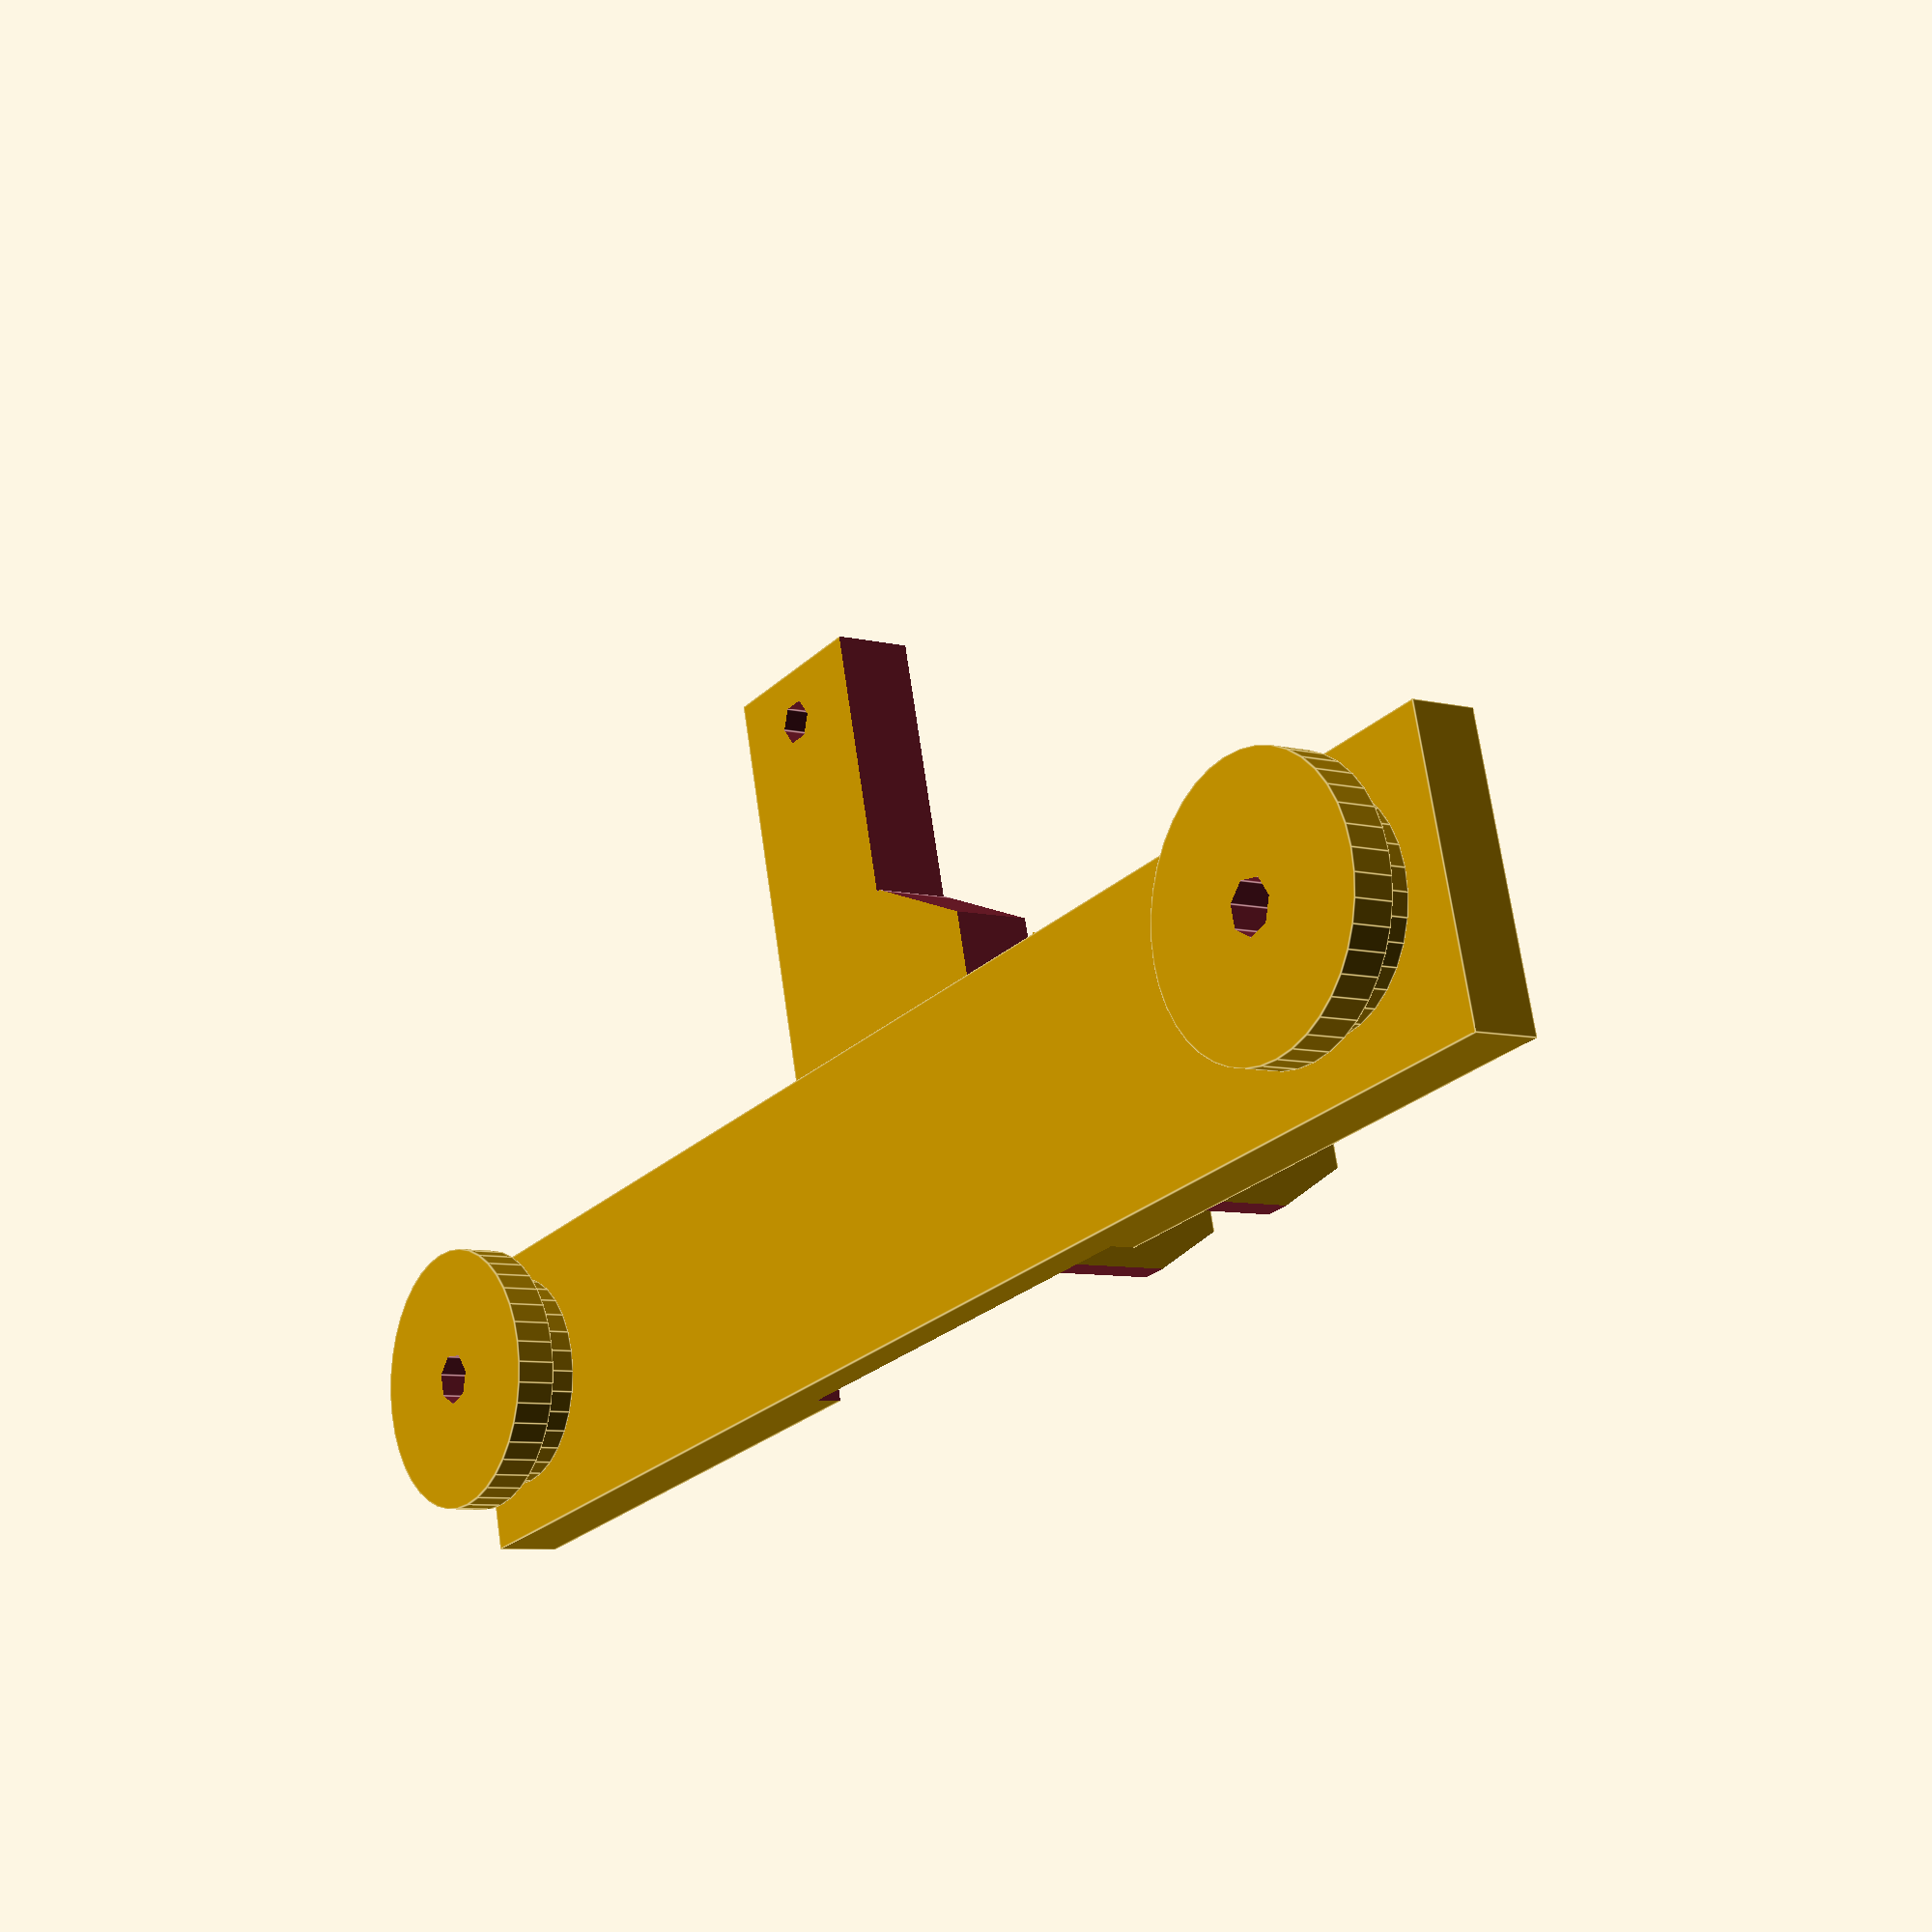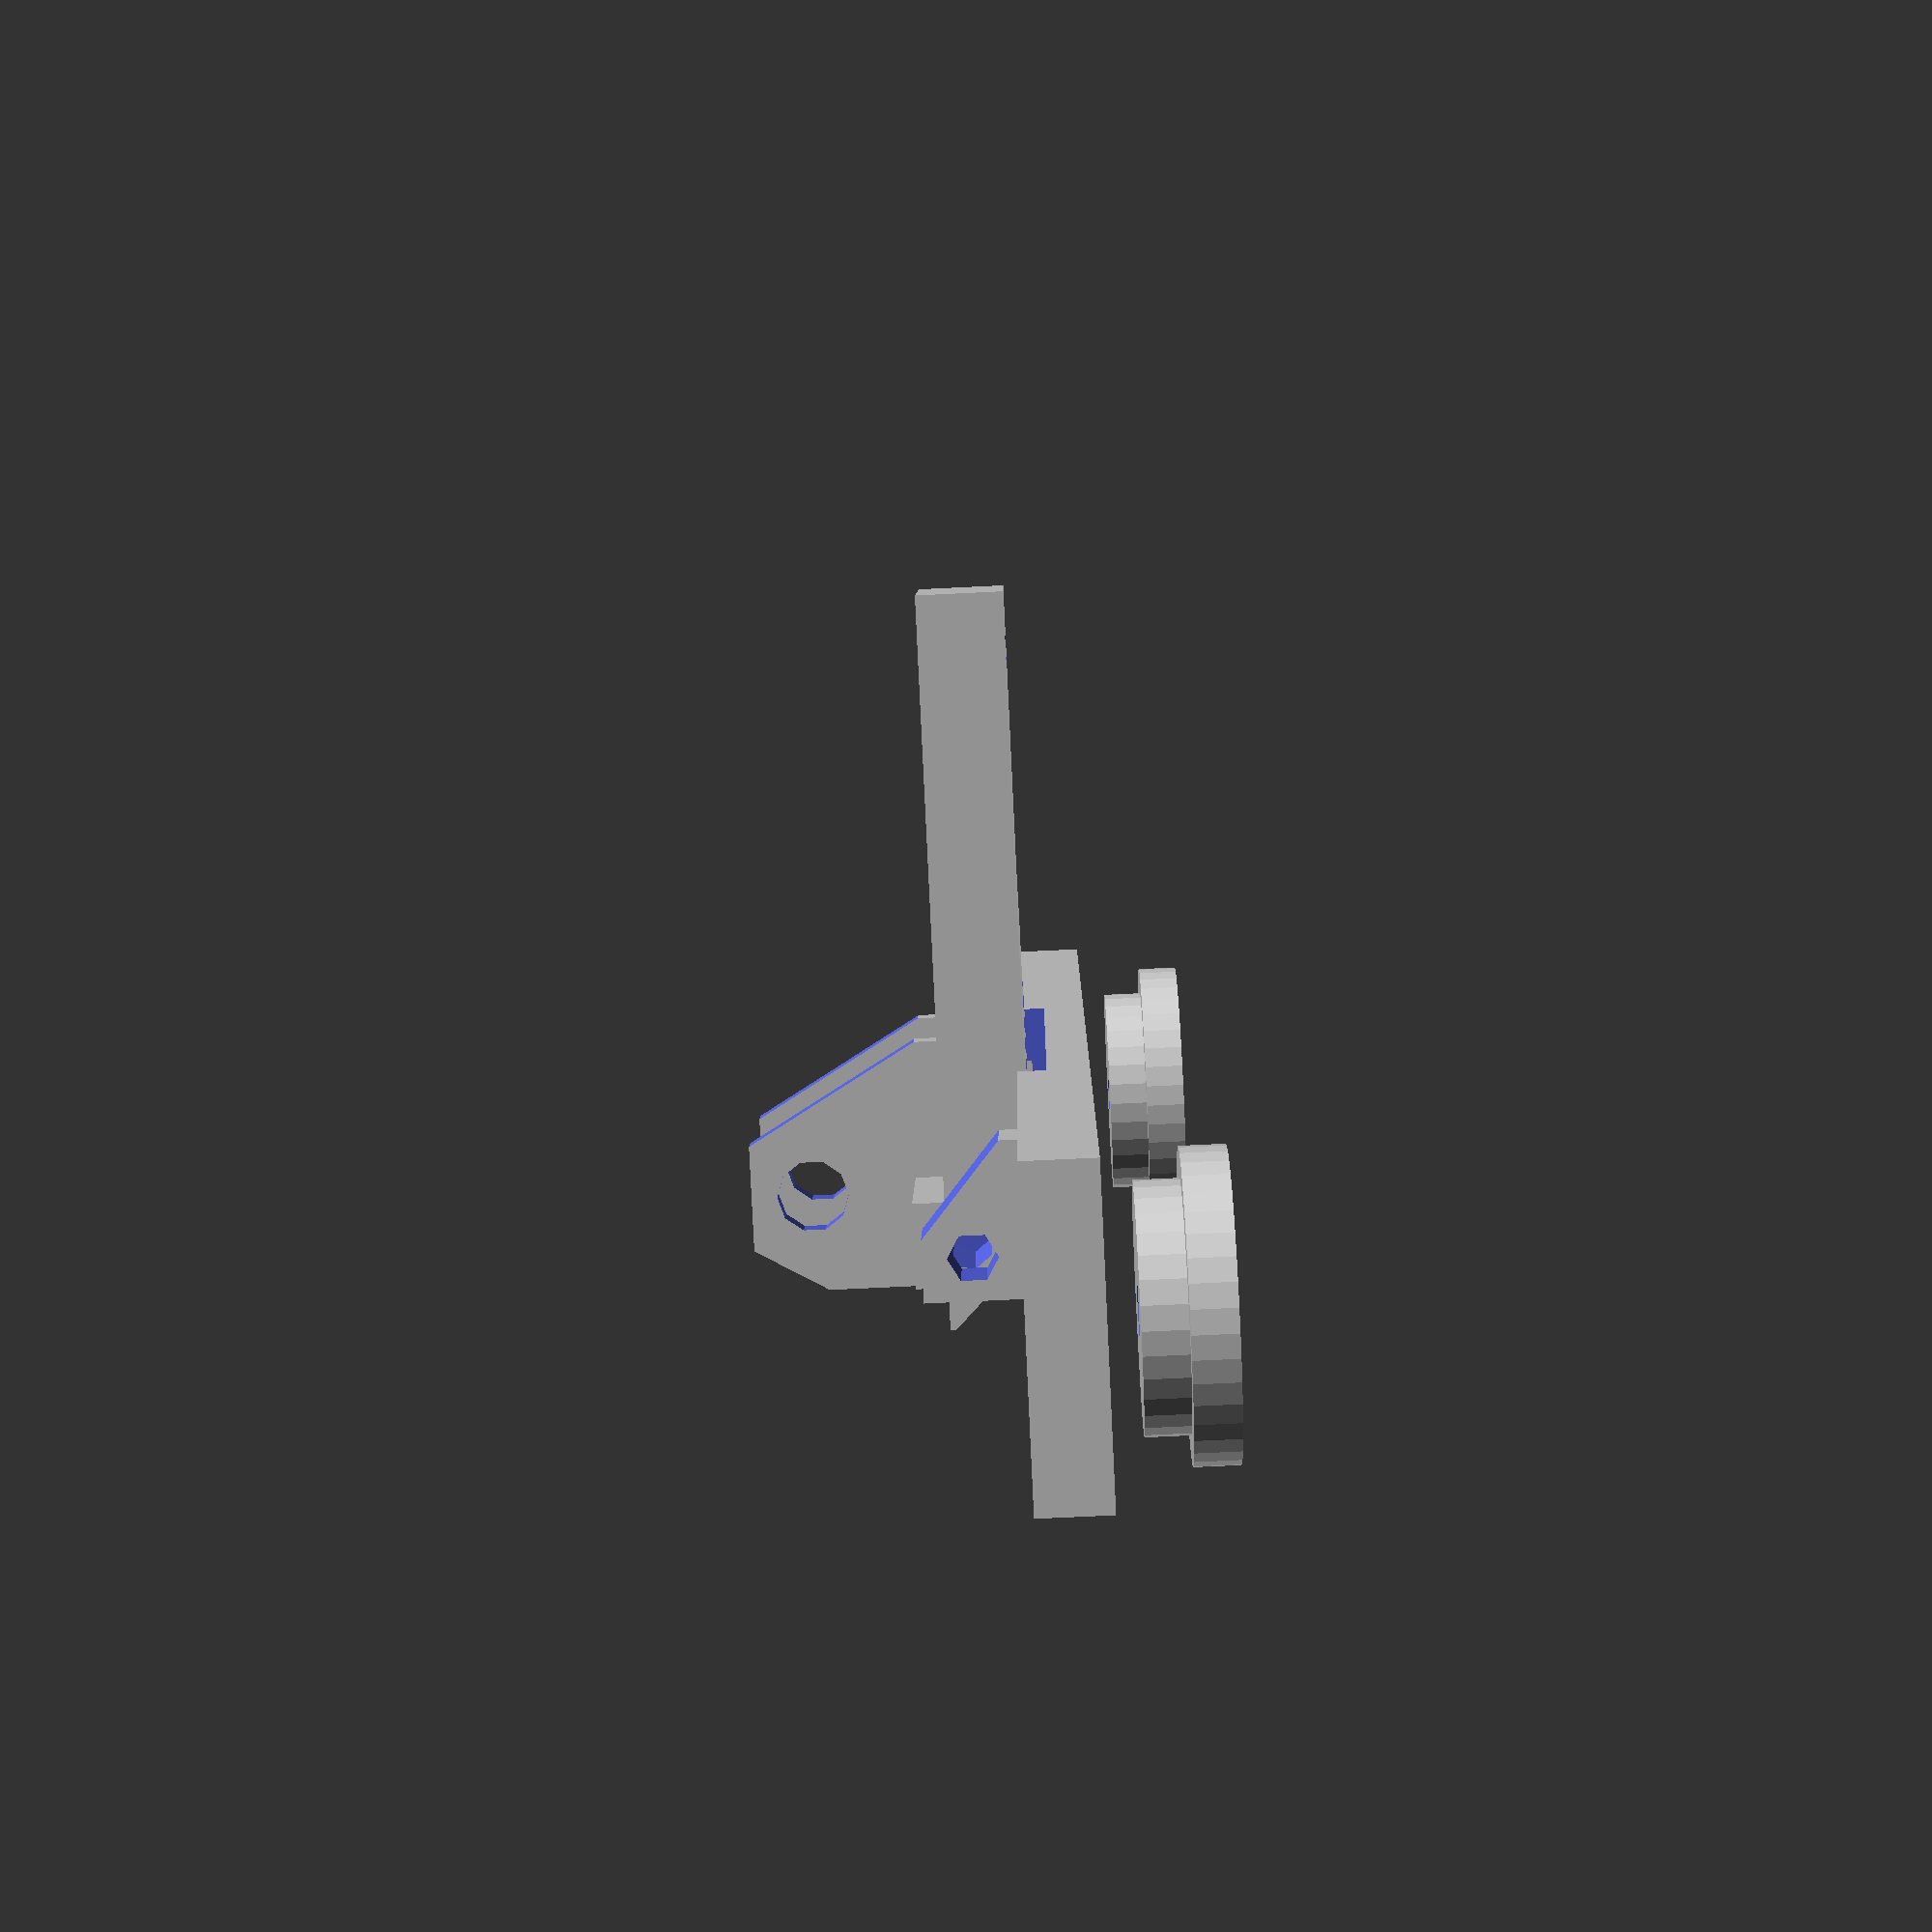
<openscad>
//Y-Belt tensioner for a Velleman K8200 / 3Drag 3D Printer
//Designed by: http://www.thingiverse.com/sampeople

//HOW TO PRINT
//Export each part individually (except the washers, both can be done together)
//to an stl file, by commenting out different portions at the end of this file. 
//
//Assemble them on the platter inside your favourite slicer program.
//Slice, print, enjoy (etc).
//

//
//=======================================================================================
//polyhole module by nophead: http://www.thingiverse.com/thing:6118
module polyhole(h, d) {
    n = max(round(2 * d),3);
    rotate([0,0,180])
        cylinder(h = h, r = (d / 2) / cos (180 / n), $fn = n,center=true);
}
//End polyhole
//=======================================================================================
//Pulley Clearance
module pulley(d,h)
{
rotate([0,90,0])cylinder(d=d,h=h,center=true,$fn=30);
}
//End pulley
//=======================================================================================
//The Tensioner
module tensioner()
	{
		module bearing_mounts()
			{
				difference()
					{
						cube([2,22,15],center=true);
						translate([0,0,3])rotate([0,90,0])bore(d=5,h=60);
						translate([0,-14,5])rotate([60,0,0])cube([8,22,15],center=true);
						translate([0,12.5,7.5])rotate([-60,0,0])cube([8,22,15],center=true);
					}
			}
			
			difference()
				{
					union()
						{
							translate([-2,0,15])bearing_mounts();
							translate([-16.5,0,15])bearing_mounts();
							translate([11.5,-1,9])cube([12,6,2.5],center=true);
							translate([0,16.5,5])cube([35,55,6],center=true); //main bit
						} 
					translate([-18,11,0])rotate([0,0,30])cube([25,30,15]); //angled bit
					translate([-21,23.5,0])cube([25,30,15]); //top
					translate([11,40,6.5])bore(d=2.8,h=10); //tension screw
					translate([-9.25,0,19])pulley(d=26,h=11);
					translate([-9.25,12,8.2])rotate([-5,0,0])cube([8.2,20,15],center=true); //belt cutout
					translate([0,-10,0])rotate([-45,0,0])cube([50,20,15],center=true);
					translate([0,-17,15])cube([50,20,15],center=true);
					translate([-15,-1,6.5])rotate([0,90,0])bore(d=3.3,h=10);
					translate([15,-1,6.5])rotate([0,90,0])bore(d=3.3,h=10);
				}	
	}
//End Tensioner
//=======================================================================================
//Washers
module washers()
	{
		difference()
			{
				union()
					{
						translate([0,0,2.9])polyhole(d=16,h=3.1);
						polyhole(d=20,h=3);
					}
				bore(d=3.5,h=10);
			}
	}
//End Washers
//=======================================================================================
//The Base
module base()
	{
		module tens_mounts()
			{
					difference()
						{
							cube([5,11,8],center=true);
							translate([0,5,6])rotate([50,0,0])cube([7,11,11],center=true);
							translate([0,-2.5,0.5])rotate([0,90,0])bore(d=3.1,h=80);
						}
			}
		union()
			{
				difference()
					{
					cube([120,22,5],center=true); //main bit
					translate([0,0,2])cube([36.5,30,3],center=true);
					translate([-50.75,0,0])polyhole(d=4.5,h=10);
					translate([50.75,0,0])polyhole(d=4.5,h=10);
					}
				translate([20.75,1.5,5.6])tens_mounts();
				translate([-20.75,1.5,5.6])tens_mounts();
			}
	}



//End Base
//=======================================================================================
//Bore for cutting holes in stuff
module bore(d,h)
	{
		polyhole(h,d);
	}
//=======================================================================================

//pulley standin do not print this part. used only for design and included if
//position of pully needs to be adjusted later
//translate([-9.4,0,19])pulley(d=20,h=11); //creates a mock pulley to assist in positioning
//
//
//
//The Tensioner
tensioner(); 

//Washers
translate([-50.75,0,-9])washers();
translate([50.75,0,-9])washers();

//Main Base
base();
		

</openscad>
<views>
elev=187.7 azim=194.3 roll=305.5 proj=p view=edges
elev=70.7 azim=76.9 roll=92.8 proj=p view=solid
</views>
